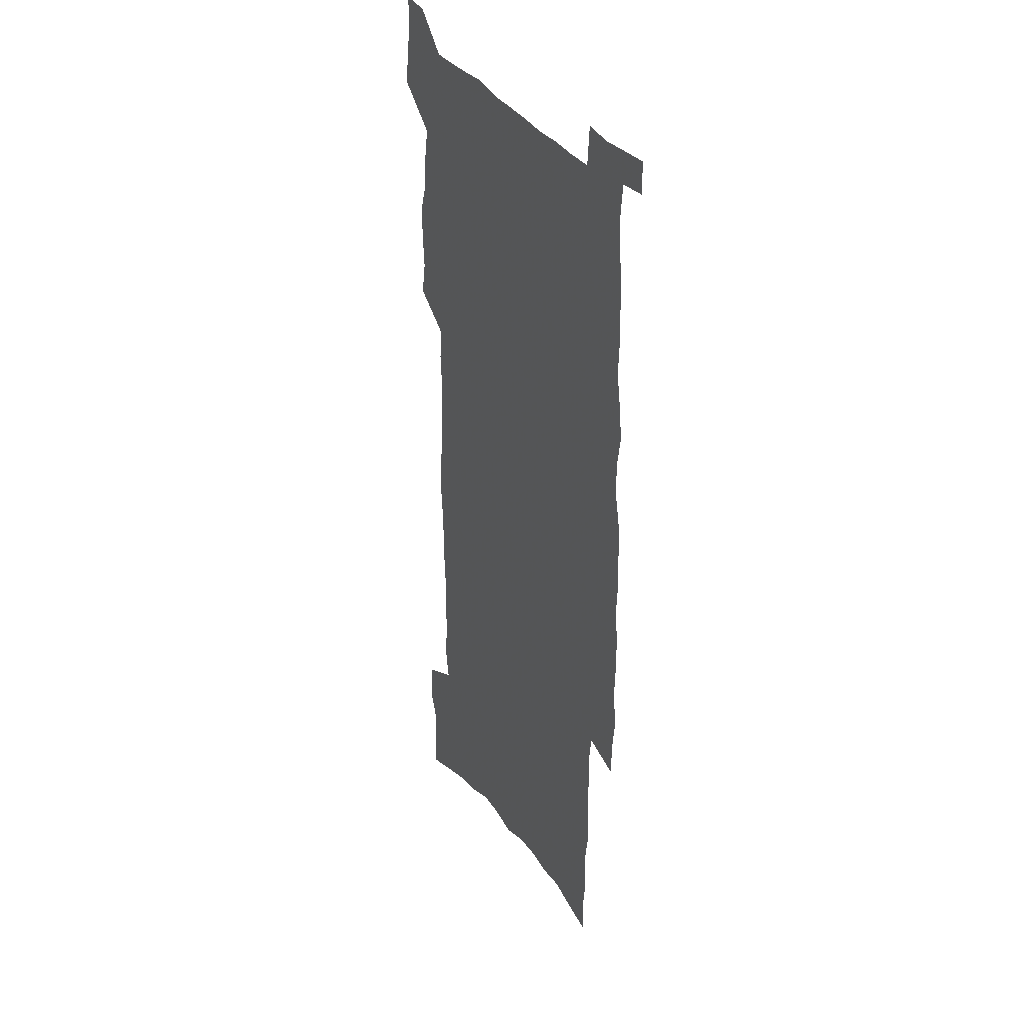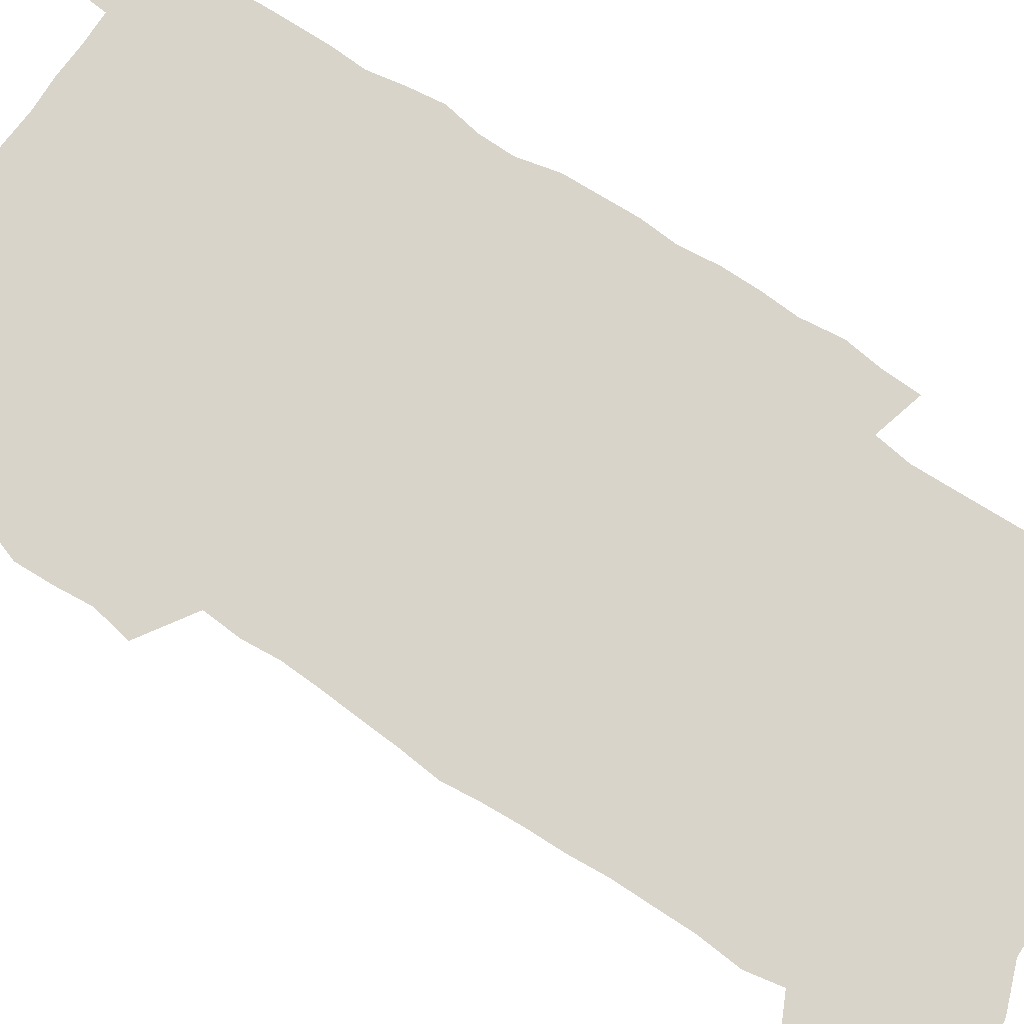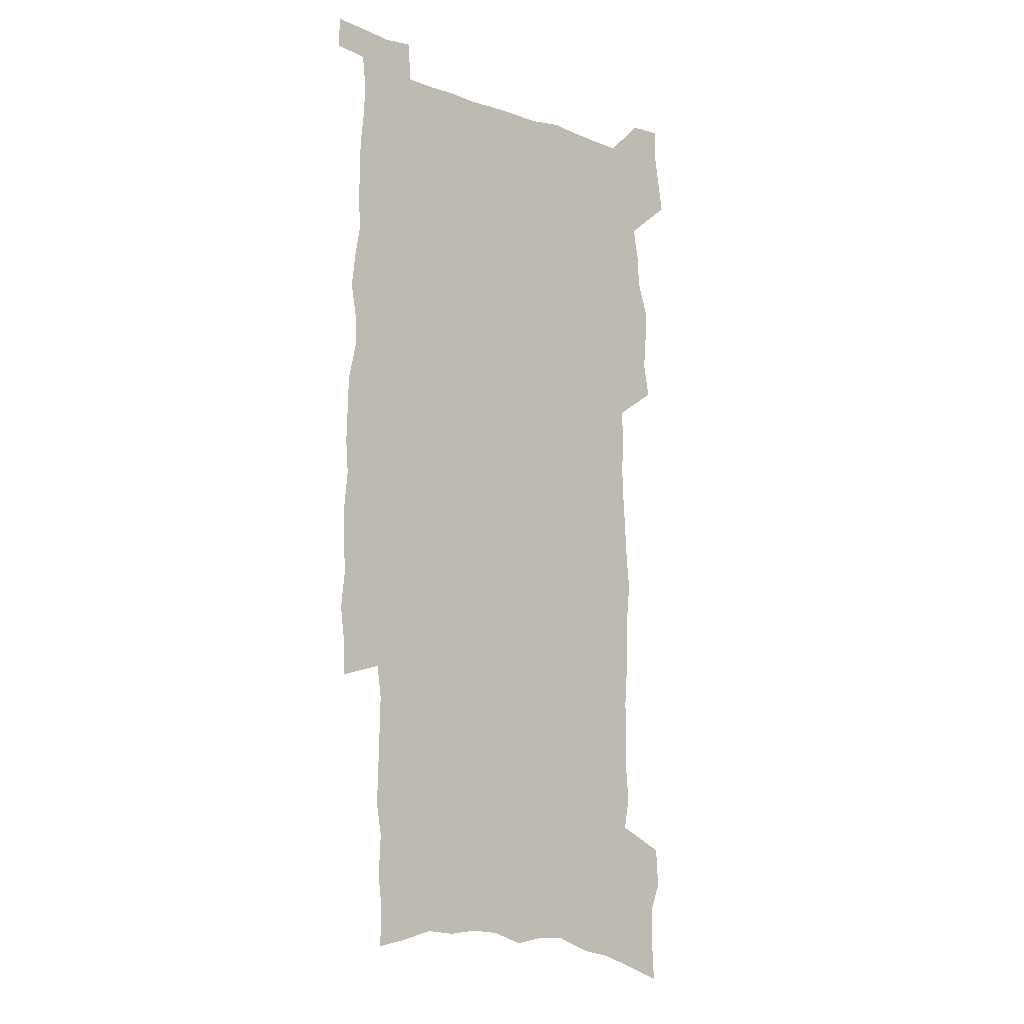
<metadata>
{"format":"obj","ext":"obj","renderer":"f3d","projection":"perspective","resolution":1024,"background":"white","views":[{"elev":31.8,"azim":63.2,"up":"+Y"},{"elev":75.1,"azim":-56.6,"up":"+Z"},{"elev":-10.8,"azim":136.2,"up":"+Y"}]}
</metadata>
<code>
v 467.6 524.2 0
v 469.5 535.9 0
v 471.3 547.5 0
v 471.4 559.5 0
v 479.4 187 0
v 480.2 201.5 0
v 480.2 214.9 0
v 476 225.3 0
v 477 239.5 0
v 478.1 436.5 0
v 480.5 449.2 0
v 479.4 461.3 0
v 479 473.4 0
v 483.3 485.9 0
v 483.9 497.8 0
v 486.1 509.7 0
v 484.9 522.1 0
v 485.4 534 0
v 485.5 546 0
v 484.6 558.5 0
v 493.9 192.2 0
v 495.4 207.5 0
v 496.9 222 0
v 493.1 232.3 0
v 495.9 248.6 0
v 493.7 260.2 0
v 494.9 274.4 0
v 494.9 287.3 0
v 494.9 300.3 0
v 494 312.6 0
v 493.8 325.3 0
v 493.1 337.7 0
v 491.9 349.9 0
v 493.2 363.1 0
v 493.9 375.9 0
v 494.8 388.6 0
v 495.4 401 0
v 494.4 413 0
v 495.3 425.3 0
v 494 437.4 0
v 495.7 449.7 0
v 494.1 461.7 0
v 496.8 473.8 0
v 497.8 485.5 0
v 497.3 497.2 0
v 500 508.8 0
v 498.9 521.1 0
v 498.5 533.2 0
v 498.9 544.8 0
v 507.8 196.9 0
v 508.7 211.8 0
v 507.8 224 0
v 508.3 237.8 0
v 510 252.9 0
v 507.9 264.3 0
v 510.3 279.1 0
v 509.9 291.5 0
v 510.5 304.6 0
v 510.4 316.9 0
v 509.3 328.8 0
v 508.7 341.1 0
v 508.7 353.5 0
v 508.4 365.7 0
v 509.7 378.5 0
v 510.1 390.6 0
v 509.7 402.4 0
v 509.9 414.4 0
v 509.7 426.3 0
v 509.1 438.2 0
v 510.1 450.2 0
v 510.8 462 0
v 510.7 473.7 0
v 512 485.2 0
v 512.1 496.8 0
v 512.7 508.2 0
v 513.5 519.4 0
v 511.9 532.2 0
v 510.9 544.9 0
v 520.1 199.1 0
v 521 214.1 0
v 520.2 226.7 0
v 524.4 245.3 0
v 524.2 257.6 0
v 523.8 269.8 0
v 523.2 281.8 0
v 523.3 294.5 0
v 524.2 307.6 0
v 522.7 318.9 0
v 522.2 330.9 0
v 522.5 343.5 0
v 521.3 355.1 0
v 521.9 367.4 0
v 523.7 380.6 0
v 523.4 392 0
v 523.2 403.5 0
v 522.7 415.2 0
v 523.4 427.1 0
v 523.8 438.9 0
v 523.8 450.5 0
v 524.4 462.1 0
v 524.3 473.6 0
v 524.3 485 0
v 524.7 496.4 0
v 524.9 507.8 0
v 525.3 519.1 0
v 524.6 531.2 0
v 522.9 545.2 0
v 534.2 204.4 0
v 533.9 217.6 0
v 535.3 233.5 0
v 536.4 248.1 0
v 535.8 259.3 0
v 537.2 273.4 0
v 535.7 284.1 0
v 535.9 296.7 0
v 535.7 308.9 0
v 535.3 320.8 0
v 534.3 332.3 0
v 535.5 345.7 0
v 535.6 357.6 0
v 534.7 369 0
v 535.1 380.9 0
v 535.7 392.9 0
v 535.6 404.2 0
v 535.8 415.8 0
v 534.9 427.4 0
v 536 439.4 0
v 536.3 450.8 0
v 536.4 462.2 0
v 536.8 473.5 0
v 536.7 484.8 0
v 536.8 496.1 0
v 537.7 507.1 0
v 537.1 518.9 0
v 536.3 531.3 0
v 534.6 546 0
v 545.6 204.5 0
v 546.7 221.7 0
v 546.9 235.2 0
v 547.2 248.1 0
v 547.9 262.2 0
v 547.9 274.3 0
v 547.4 285.4 0
v 547.7 297.6 0
v 547.7 310.3 0
v 547.2 322.3 0
v 546.9 334.2 0
v 546.9 346.3 0
v 547.1 358.5 0
v 547 370.1 0
v 547 381.7 0
v 547 393.1 0
v 546.5 404.1 0
v 548 416.8 0
v 547.4 428.1 0
v 547.9 439.7 0
v 548 451 0
v 547.4 462.3 0
v 548.4 473.7 0
v 548.4 484.8 0
v 549.2 495.8 0
v 548.7 507.6 0
v 548.6 518.9 0
v 548.2 530.9 0
v 547.6 544 0
v 557.2 202.7 0
v 558 221.3 0
v 558.1 235 0
v 558.5 249.2 0
v 558.9 262.9 0
v 558.8 274.7 0
v 559.2 287 0
v 558.8 297.7 0
v 559.1 312.1 0
v 558.6 323.1 0
v 558.4 334.9 0
v 558.4 346.9 0
v 558.4 358.8 0
v 558.3 370.6 0
v 558.4 382.2 0
v 558.6 393.6 0
v 558.9 405.5 0
v 559.2 417 0
v 559.2 428.4 0
v 559.5 440 0
v 559.8 451.2 0
v 559.5 462.4 0
v 560.1 473.6 0
v 559.9 484.8 0
v 560.1 495.8 0
v 560.2 507.2 0
v 560.1 518.7 0
v 560 530.3 0
v 559.3 543.7 0
v 569.4 206.8 0
v 569.7 223.2 0
v 569.8 237.3 0
v 569.9 251.4 0
v 569.9 262.9 0
v 569.9 276.2 0
v 569.9 287.2 0
v 569.7 298.1 0
v 569.9 312.3 0
v 570.1 323.9 0
v 569.9 335.4 0
v 569.9 347.7 0
v 569.7 359.3 0
v 569.6 371.2 0
v 569.4 382 0
v 570.3 394.7 0
v 570.4 405.9 0
v 570.5 417.1 0
v 570.5 428.5 0
v 570.7 439.7 0
v 570.9 451.5 0
v 571 462.5 0
v 571.2 473.6 0
v 571.2 484.7 0
v 571.2 496 0
v 571.6 506.8 0
v 571.4 519.1 0
v 571.4 530.4 0
v 571.1 543.4 0
v 581 207.9 0
v 580.8 223.5 0
v 581.3 235.7 0
v 581 250 0
v 580.9 263.3 0
v 581.1 274.9 0
v 580.8 287.1 0
v 580.9 298.3 0
v 581.6 310.4 0
v 581.3 324 0
v 581.2 335.5 0
v 581.1 347.7 0
v 581.1 359.7 0
v 580.9 371.7 0
v 581.3 383.4 0
v 581.4 394.8 0
v 581.4 406.4 0
v 581.8 417.3 0
v 581.9 428.6 0
v 581.9 439.9 0
v 582 451.3 0
v 582.3 462.5 0
v 582.3 473.7 0
v 582.4 484.8 0
v 582.5 495.9 0
v 582.7 507.3 0
v 583 518.3 0
v 582.9 530.1 0
v 582.8 542.5 0
v 592.5 206.8 0
v 592.2 221.3 0
v 592.7 235 0
v 592 250.5 0
v 592.3 262.1 0
v 592.4 274.2 0
v 592.3 286.4 0
v 592.1 299.4 0
v 593 309.9 0
v 592.5 323.7 0
v 592.5 335.4 0
v 592.7 346.9 0
v 592.4 360.1 0
v 592.3 371.8 0
v 592.4 383.3 0
v 592.6 394.7 0
v 593 406 0
v 593 417.5 0
v 593.1 428.6 0
v 593.2 439.8 0
v 593.5 450.8 0
v 593.6 462.5 0
v 593.6 473.8 0
v 593.6 484.8 0
v 593.8 496.1 0
v 593.9 507.2 0
v 594.3 518.7 0
v 594.3 530 0
v 594.3 542.9 0
v 603.7 208.1 0
v 603 223.9 0
v 604.4 234 0
v 603.7 248.2 0
v 603.8 260.7 0
v 604.2 272.6 0
v 604.2 284.9 0
v 603.9 297.8 0
v 604.2 309.8 0
v 603.5 323.6 0
v 604.1 334.9 0
v 603.9 347.2 0
v 604.2 358.9 0
v 603.9 371 0
v 604.1 382.6 0
v 604.2 394.2 0
v 604.4 405.7 0
v 604.6 417.1 0
v 604.5 428.5 0
v 604.9 439.8 0
v 604.4 452.2 0
v 605.2 463 0
v 604.8 474 0
v 605 485.1 0
v 605.1 496.2 0
v 604.6 506.8 0
v 605.6 519 0
v 605.5 529.8 0
v 605.8 542.3 0
v 615.8 205.1 0
v 614.9 220.3 0
v 616.1 231.9 0
v 615.6 245.9 0
v 615.5 258.8 0
v 616.2 270.8 0
v 616.1 283.6 0
v 615.8 296.6 0
v 616 309 0
v 615.1 322.1 0
v 616.3 333.5 0
v 616.2 345.6 0
v 616 357.9 0
v 616.3 369.7 0
v 615.8 381.8 0
v 616.3 393.3 0
v 616.8 404.8 0
v 617.2 416.4 0
v 616.7 428.3 0
v 616.5 440 0
v 615.5 451.7 0
v 617 462.9 0
v 616.8 474 0
v 617.7 485.5 0
v 617.1 496.6 0
v 616.6 507.8 0
v 617 519.2 0
v 616.9 530.3 0
v 617.2 542.3 0
v 618.5 556.8 0
v 627.6 202.9 0
v 627.3 216.8 0
v 628.7 228.4 0
v 628 242.9 0
v 630 254.4 0
v 629.6 267.6 0
v 629.2 280.7 0
v 628.8 293.8 0
v 630.5 305.5 0
v 629.4 318.9 0
v 629.6 331.3 0
v 628.6 344.1 0
v 629.8 355.8 0
v 629.1 368.1 0
v 630.1 379.8 0
v 630.2 391.7 0
v 630.9 403.5 0
v 629.9 415.7 0
v 630 427.6 0
v 629.3 439.6 0
v 629.2 451.4 0
v 628.1 462.9 0
v 628.6 474 0
v 630 485.7 0
v 629 497 0
v 628 508 0
v 629.4 519.6 0
v 628.2 530.8 0
v 628.8 542.6 0
v 630 555.4 0
v 646.4 301.2 0
v 646.9 313.9 0
v 648.5 326 0
v 646.9 339.5 0
v 647.6 351.8 0
v 647.7 364.3 0
v 646.3 377.2 0
v 647.2 389.2 0
v 646.8 401.5 0
v 646.4 413.7 0
v 643.4 427.1 0
v 643.6 438.8 0
v 645.8 450.4 0
v 644.3 462.4 0
v 642.2 474.3 0
v 642.8 486 0
v 642.6 497.5 0
v 642.4 508.9 0
v 641.2 520.4 0
v 640.5 531.6 0
v 641.9 544.5 0
v 641.9 556.1 0
v 654.2 545.4 0
v 653.7 556.7 0
f 16 17 1
f 1 17 2
f 17 18 2
f 2 18 3
f 18 19 3
f 3 19 4
f 19 20 4
f 5 21 6
f 21 22 6
f 6 22 7
f 22 23 7
f 7 23 8
f 23 24 8
f 8 24 9
f 24 25 9
f 39 40 10
f 10 40 11
f 40 41 11
f 11 41 12
f 41 42 12
f 12 42 13
f 42 43 13
f 13 43 14
f 43 44 14
f 14 44 15
f 44 45 15
f 15 45 16
f 45 46 16
f 16 46 17
f 46 47 17
f 17 47 18
f 47 48 18
f 18 48 19
f 48 49 19
f 19 49 20
f 21 50 22
f 50 51 22
f 22 51 23
f 51 52 23
f 23 52 24
f 52 53 24
f 24 53 25
f 53 54 25
f 25 54 26
f 54 55 26
f 26 55 27
f 55 56 27
f 27 56 28
f 56 57 28
f 28 57 29
f 57 58 29
f 29 58 30
f 58 59 30
f 30 59 31
f 59 60 31
f 31 60 32
f 60 61 32
f 32 61 33
f 61 62 33
f 33 62 34
f 62 63 34
f 34 63 35
f 63 64 35
f 35 64 36
f 64 65 36
f 36 65 37
f 65 66 37
f 37 66 38
f 66 67 38
f 38 67 39
f 67 68 39
f 39 68 40
f 68 69 40
f 40 69 41
f 69 70 41
f 41 70 42
f 70 71 42
f 42 71 43
f 71 72 43
f 43 72 44
f 72 73 44
f 44 73 45
f 73 74 45
f 45 74 46
f 74 75 46
f 46 75 47
f 75 76 47
f 47 76 48
f 76 77 48
f 48 77 49
f 77 78 49
f 50 79 51
f 79 80 51
f 51 80 52
f 80 81 52
f 52 81 53
f 81 82 53
f 53 82 54
f 82 83 54
f 54 83 55
f 83 84 55
f 55 84 56
f 84 85 56
f 56 85 57
f 85 86 57
f 57 86 58
f 86 87 58
f 58 87 59
f 87 88 59
f 59 88 60
f 88 89 60
f 60 89 61
f 89 90 61
f 61 90 62
f 90 91 62
f 62 91 63
f 91 92 63
f 63 92 64
f 92 93 64
f 64 93 65
f 93 94 65
f 65 94 66
f 94 95 66
f 66 95 67
f 95 96 67
f 67 96 68
f 96 97 68
f 68 97 69
f 97 98 69
f 69 98 70
f 98 99 70
f 70 99 71
f 99 100 71
f 71 100 72
f 100 101 72
f 72 101 73
f 101 102 73
f 73 102 74
f 102 103 74
f 74 103 75
f 103 104 75
f 75 104 76
f 104 105 76
f 76 105 77
f 105 106 77
f 77 106 78
f 106 107 78
f 79 108 80
f 108 109 80
f 80 109 81
f 109 110 81
f 81 110 82
f 110 111 82
f 82 111 83
f 111 112 83
f 83 112 84
f 112 113 84
f 84 113 85
f 113 114 85
f 85 114 86
f 114 115 86
f 86 115 87
f 115 116 87
f 87 116 88
f 116 117 88
f 88 117 89
f 117 118 89
f 89 118 90
f 118 119 90
f 90 119 91
f 119 120 91
f 91 120 92
f 120 121 92
f 92 121 93
f 121 122 93
f 93 122 94
f 122 123 94
f 94 123 95
f 123 124 95
f 95 124 96
f 124 125 96
f 96 125 97
f 125 126 97
f 97 126 98
f 126 127 98
f 98 127 99
f 127 128 99
f 99 128 100
f 128 129 100
f 100 129 101
f 129 130 101
f 101 130 102
f 130 131 102
f 102 131 103
f 131 132 103
f 103 132 104
f 132 133 104
f 104 133 105
f 133 134 105
f 105 134 106
f 134 135 106
f 106 135 107
f 135 136 107
f 108 137 109
f 137 138 109
f 109 138 110
f 138 139 110
f 110 139 111
f 139 140 111
f 111 140 112
f 140 141 112
f 112 141 113
f 141 142 113
f 113 142 114
f 142 143 114
f 114 143 115
f 143 144 115
f 115 144 116
f 144 145 116
f 116 145 117
f 145 146 117
f 117 146 118
f 146 147 118
f 118 147 119
f 147 148 119
f 119 148 120
f 148 149 120
f 120 149 121
f 149 150 121
f 121 150 122
f 150 151 122
f 122 151 123
f 151 152 123
f 123 152 124
f 152 153 124
f 124 153 125
f 153 154 125
f 125 154 126
f 154 155 126
f 126 155 127
f 155 156 127
f 127 156 128
f 156 157 128
f 128 157 129
f 157 158 129
f 129 158 130
f 158 159 130
f 130 159 131
f 159 160 131
f 131 160 132
f 160 161 132
f 132 161 133
f 161 162 133
f 133 162 134
f 162 163 134
f 134 163 135
f 163 164 135
f 135 164 136
f 164 165 136
f 137 166 138
f 166 167 138
f 138 167 139
f 167 168 139
f 139 168 140
f 168 169 140
f 140 169 141
f 169 170 141
f 141 170 142
f 170 171 142
f 142 171 143
f 171 172 143
f 143 172 144
f 172 173 144
f 144 173 145
f 173 174 145
f 145 174 146
f 174 175 146
f 146 175 147
f 175 176 147
f 147 176 148
f 176 177 148
f 148 177 149
f 177 178 149
f 149 178 150
f 178 179 150
f 150 179 151
f 179 180 151
f 151 180 152
f 180 181 152
f 152 181 153
f 181 182 153
f 153 182 154
f 182 183 154
f 154 183 155
f 183 184 155
f 155 184 156
f 184 185 156
f 156 185 157
f 185 186 157
f 157 186 158
f 186 187 158
f 158 187 159
f 187 188 159
f 159 188 160
f 188 189 160
f 160 189 161
f 189 190 161
f 161 190 162
f 190 191 162
f 162 191 163
f 191 192 163
f 163 192 164
f 192 193 164
f 164 193 165
f 193 194 165
f 166 195 167
f 195 196 167
f 167 196 168
f 196 197 168
f 168 197 169
f 197 198 169
f 169 198 170
f 198 199 170
f 170 199 171
f 199 200 171
f 171 200 172
f 200 201 172
f 172 201 173
f 201 202 173
f 173 202 174
f 202 203 174
f 174 203 175
f 203 204 175
f 175 204 176
f 204 205 176
f 176 205 177
f 205 206 177
f 177 206 178
f 206 207 178
f 178 207 179
f 207 208 179
f 179 208 180
f 208 209 180
f 180 209 181
f 209 210 181
f 181 210 182
f 210 211 182
f 182 211 183
f 211 212 183
f 183 212 184
f 212 213 184
f 184 213 185
f 213 214 185
f 185 214 186
f 214 215 186
f 186 215 187
f 215 216 187
f 187 216 188
f 216 217 188
f 188 217 189
f 217 218 189
f 189 218 190
f 218 219 190
f 190 219 191
f 219 220 191
f 191 220 192
f 220 221 192
f 192 221 193
f 221 222 193
f 193 222 194
f 222 223 194
f 195 224 196
f 224 225 196
f 196 225 197
f 225 226 197
f 197 226 198
f 226 227 198
f 198 227 199
f 227 228 199
f 199 228 200
f 228 229 200
f 200 229 201
f 229 230 201
f 201 230 202
f 230 231 202
f 202 231 203
f 231 232 203
f 203 232 204
f 232 233 204
f 204 233 205
f 233 234 205
f 205 234 206
f 234 235 206
f 206 235 207
f 235 236 207
f 207 236 208
f 236 237 208
f 208 237 209
f 237 238 209
f 209 238 210
f 238 239 210
f 210 239 211
f 239 240 211
f 211 240 212
f 240 241 212
f 212 241 213
f 241 242 213
f 213 242 214
f 242 243 214
f 214 243 215
f 243 244 215
f 215 244 216
f 244 245 216
f 216 245 217
f 245 246 217
f 217 246 218
f 246 247 218
f 218 247 219
f 247 248 219
f 219 248 220
f 248 249 220
f 220 249 221
f 249 250 221
f 221 250 222
f 250 251 222
f 222 251 223
f 251 252 223
f 224 253 225
f 253 254 225
f 225 254 226
f 254 255 226
f 226 255 227
f 255 256 227
f 227 256 228
f 256 257 228
f 228 257 229
f 257 258 229
f 229 258 230
f 258 259 230
f 230 259 231
f 259 260 231
f 231 260 232
f 260 261 232
f 232 261 233
f 261 262 233
f 233 262 234
f 262 263 234
f 234 263 235
f 263 264 235
f 235 264 236
f 264 265 236
f 236 265 237
f 265 266 237
f 237 266 238
f 266 267 238
f 238 267 239
f 267 268 239
f 239 268 240
f 268 269 240
f 240 269 241
f 269 270 241
f 241 270 242
f 270 271 242
f 242 271 243
f 271 272 243
f 243 272 244
f 272 273 244
f 244 273 245
f 273 274 245
f 245 274 246
f 274 275 246
f 246 275 247
f 275 276 247
f 247 276 248
f 276 277 248
f 248 277 249
f 277 278 249
f 249 278 250
f 278 279 250
f 250 279 251
f 279 280 251
f 251 280 252
f 280 281 252
f 253 282 254
f 282 283 254
f 254 283 255
f 283 284 255
f 255 284 256
f 284 285 256
f 256 285 257
f 285 286 257
f 257 286 258
f 286 287 258
f 258 287 259
f 287 288 259
f 259 288 260
f 288 289 260
f 260 289 261
f 289 290 261
f 261 290 262
f 290 291 262
f 262 291 263
f 291 292 263
f 263 292 264
f 292 293 264
f 264 293 265
f 293 294 265
f 265 294 266
f 294 295 266
f 266 295 267
f 295 296 267
f 267 296 268
f 296 297 268
f 268 297 269
f 297 298 269
f 269 298 270
f 298 299 270
f 270 299 271
f 299 300 271
f 271 300 272
f 300 301 272
f 272 301 273
f 301 302 273
f 273 302 274
f 302 303 274
f 274 303 275
f 303 304 275
f 275 304 276
f 304 305 276
f 276 305 277
f 305 306 277
f 277 306 278
f 306 307 278
f 278 307 279
f 307 308 279
f 279 308 280
f 308 309 280
f 280 309 281
f 309 310 281
f 282 311 283
f 311 312 283
f 283 312 284
f 312 313 284
f 284 313 285
f 313 314 285
f 285 314 286
f 314 315 286
f 286 315 287
f 315 316 287
f 287 316 288
f 316 317 288
f 288 317 289
f 317 318 289
f 289 318 290
f 318 319 290
f 290 319 291
f 319 320 291
f 291 320 292
f 320 321 292
f 292 321 293
f 321 322 293
f 293 322 294
f 322 323 294
f 294 323 295
f 323 324 295
f 295 324 296
f 324 325 296
f 296 325 297
f 325 326 297
f 297 326 298
f 326 327 298
f 298 327 299
f 327 328 299
f 299 328 300
f 328 329 300
f 300 329 301
f 329 330 301
f 301 330 302
f 330 331 302
f 302 331 303
f 331 332 303
f 303 332 304
f 332 333 304
f 304 333 305
f 333 334 305
f 305 334 306
f 334 335 306
f 306 335 307
f 335 336 307
f 307 336 308
f 336 337 308
f 308 337 309
f 337 338 309
f 309 338 310
f 338 339 310
f 311 341 312
f 341 342 312
f 312 342 313
f 342 343 313
f 313 343 314
f 343 344 314
f 314 344 315
f 344 345 315
f 315 345 316
f 345 346 316
f 316 346 317
f 346 347 317
f 317 347 318
f 347 348 318
f 318 348 319
f 348 349 319
f 319 349 320
f 349 350 320
f 320 350 321
f 350 351 321
f 321 351 322
f 351 352 322
f 322 352 323
f 352 353 323
f 323 353 324
f 353 354 324
f 324 354 325
f 354 355 325
f 325 355 326
f 355 356 326
f 326 356 327
f 356 357 327
f 327 357 328
f 357 358 328
f 328 358 329
f 358 359 329
f 329 359 330
f 359 360 330
f 330 360 331
f 360 361 331
f 331 361 332
f 361 362 332
f 332 362 333
f 362 363 333
f 333 363 334
f 363 364 334
f 334 364 335
f 364 365 335
f 335 365 336
f 365 366 336
f 336 366 337
f 366 367 337
f 337 367 338
f 367 368 338
f 338 368 339
f 368 369 339
f 339 369 340
f 369 370 340
f 349 371 350
f 371 372 350
f 350 372 351
f 372 373 351
f 351 373 352
f 373 374 352
f 352 374 353
f 374 375 353
f 353 375 354
f 375 376 354
f 354 376 355
f 376 377 355
f 355 377 356
f 377 378 356
f 356 378 357
f 378 379 357
f 357 379 358
f 379 380 358
f 358 380 359
f 380 381 359
f 359 381 360
f 381 382 360
f 360 382 361
f 382 383 361
f 361 383 362
f 383 384 362
f 362 384 363
f 384 385 363
f 363 385 364
f 385 386 364
f 364 386 365
f 386 387 365
f 365 387 366
f 387 388 366
f 366 388 367
f 388 389 367
f 367 389 368
f 389 390 368
f 368 390 369
f 390 391 369
f 369 391 370
f 391 392 370
f 391 393 392
f 393 394 392

</code>
